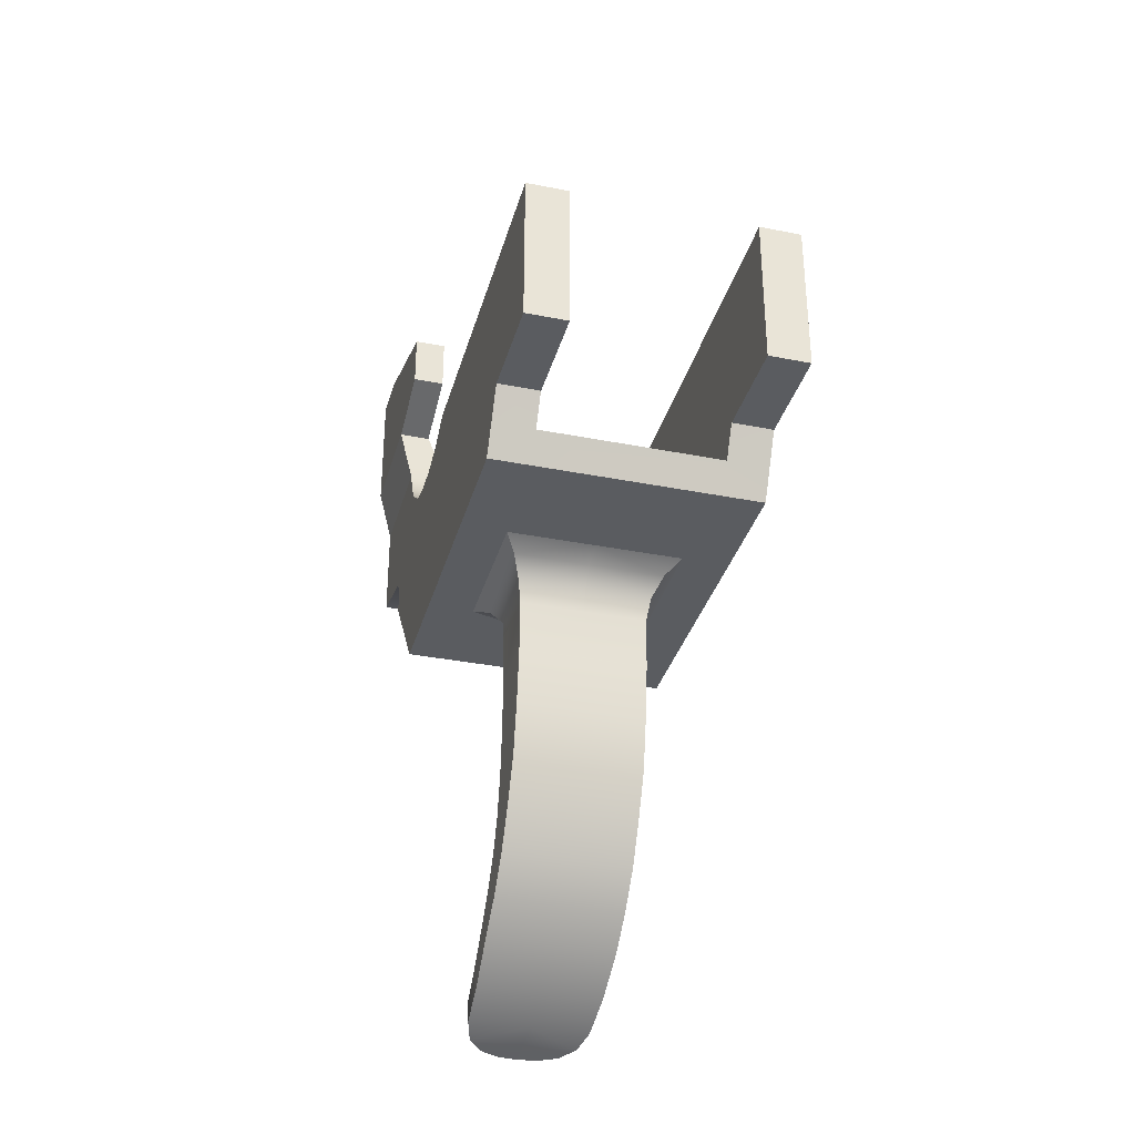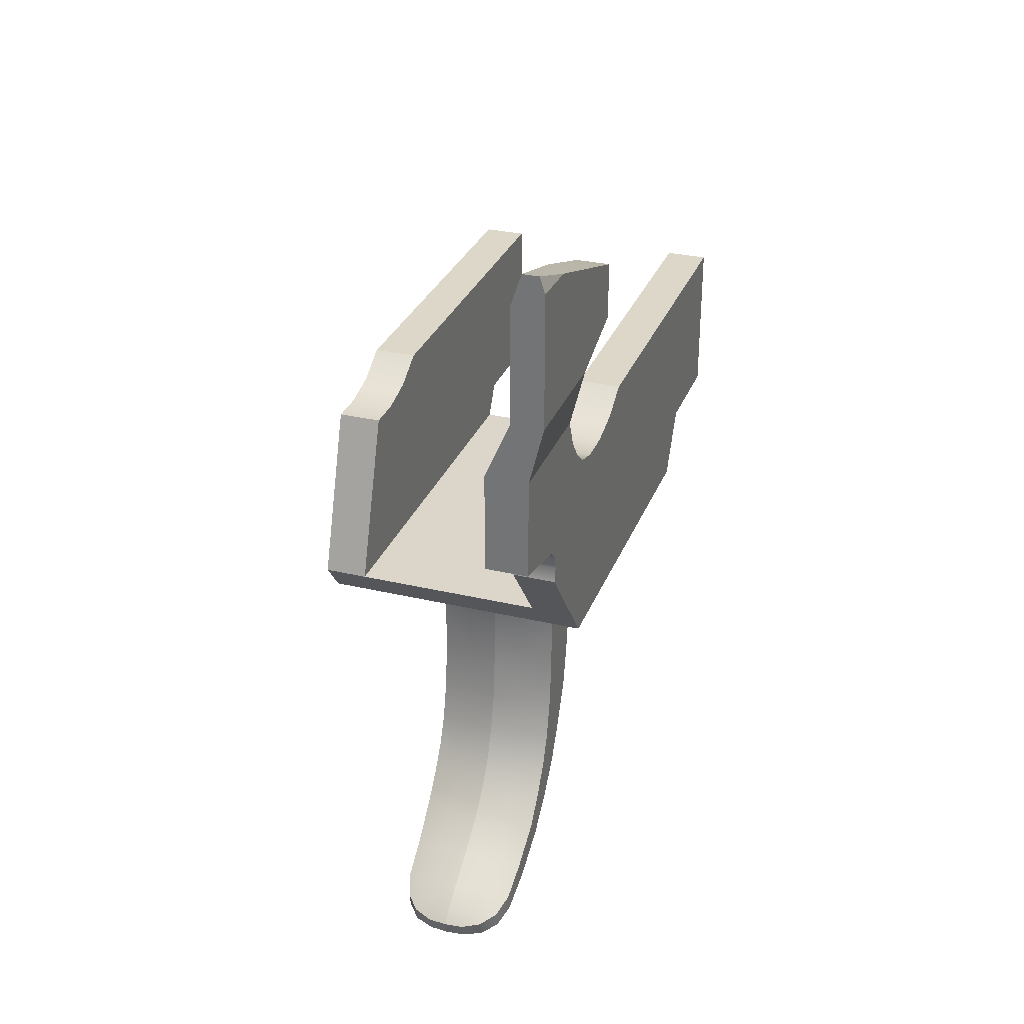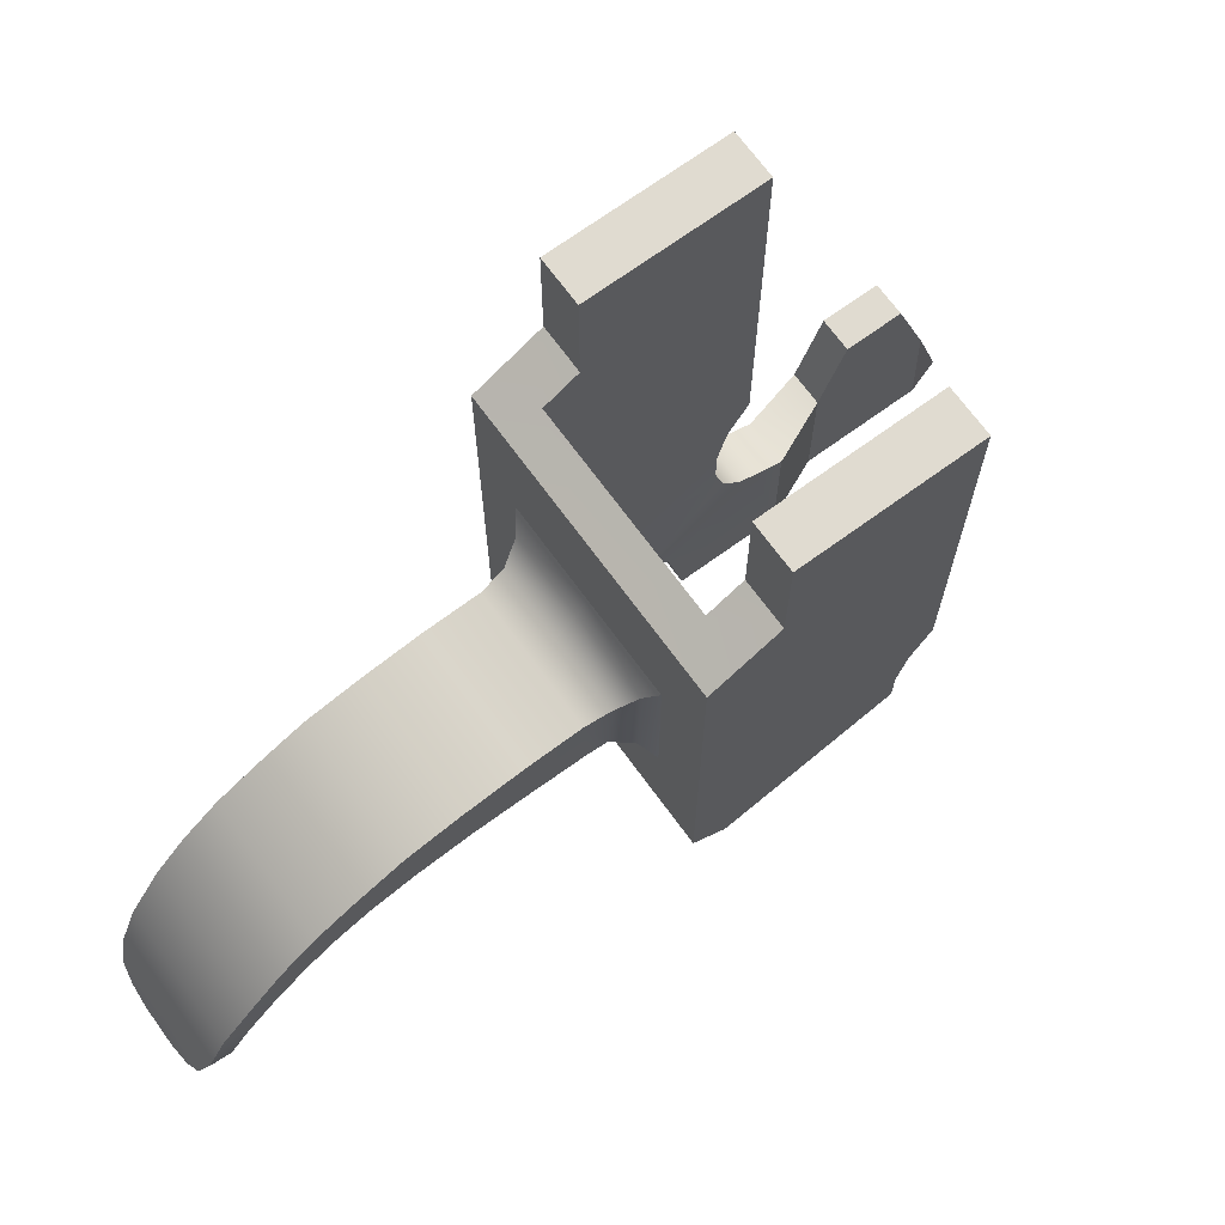
<metadata>
{"format":"obj","ext":"obj","renderer":"f3d","projection":"perspective","resolution":1024,"background":"white","views":[{"elev":-34.0,"azim":165.0,"up":"+Z"},{"elev":30.3,"azim":18.9,"up":"+Z"},{"elev":69.8,"azim":-126.1,"up":"+Y"}]}
</metadata>
<code>
g ak105_trigger_LOD0
v 0.006559 0.04282 -0.009683
v 0.005959 0.04282 -0.01148
v 0.005959 0.04882 -0.01168
v 0.007459 0.04282 -0.009683
v 0.007759 0.04572 -0.01068
v 0.007759 0.04282 -0.01058
v 0.006959 0.05382 -0.02518
v 0.006959 0.05572 -0.02518
v 0.006959 0.05222 -0.03598
v 0.006959 0.05772 -0.02468
v 0.006959 0.05952 -0.02358
v 0.006959 0.07222 -0.03598
v 0.006959 0.07412 -0.03248
v 0.006959 0.07992 -0.02358
v 0.006959 0.07992 -0.03248
v 0.006959 0.04742 -0.02988
v 0.006959 0.05242 -0.02478
v 0.006959 0.05122 -0.02378
v 0.006959 0.04762 -0.02908
v 0.006959 0.04742 -0.02828
v 0.006959 0.04682 -0.02768
v 0.006959 0.05042 -0.02268
v 0.006959 0.04282 -0.02678
v 0.006959 0.04282 -0.02118
v 0.006959 0.04982 -0.02118
v -0.005941 0.05082 -0.03418
v -0.008341 0.05222 -0.03598
v -0.008341 0.05082 -0.03418
v -0.000641 0.05222 -0.03598
v 0.004559 0.05082 -0.03418
v 0.006959 0.05222 -0.03598
v 0.006959 0.04742 -0.02988
v 0.004559 0.04742 -0.02988
v -0.008341 0.07222 -0.03598
v -0.000641 0.07222 -0.03598
v -0.005941 0.07312 -0.03428
v 0.004559 0.07312 -0.03428
v 0.006959 0.07222 -0.03598
v 0.006959 0.07412 -0.03248
v 0.004559 0.07412 -0.03248
v -0.008341 0.07412 -0.03248
v -0.005941 0.07412 -0.03248
v 0.004559 0.04982 -0.02118
v 0.005959 0.04982 -0.01798
v 0.004559 0.04282 -0.02118
v 0.005959 0.04282 -0.01798
v 0.006959 0.07992 -0.03248
v 0.006959 0.07992 -0.02358
v 0.004559 0.07992 -0.03248
v 0.004559 0.07992 -0.02358
v -0.005941 0.05952 -0.02358
v -0.005941 0.07312 -0.03428
v -0.005941 0.05082 -0.03418
v -0.005941 0.07412 -0.03248
v -0.005941 0.07992 -0.02358
v -0.005941 0.07992 -0.03248
v -0.005941 0.05772 -0.02468
v -0.005941 0.05572 -0.02518
v -0.005941 0.05382 -0.02518
v 0.004559 0.04982 -0.02118
v 0.006959 0.04982 -0.02118
v 0.005959 0.04982 -0.01798
v 0.007759 0.04982 -0.01798
v 0.004559 0.05042 -0.02268
v 0.006959 0.05042 -0.02268
v 0.006959 0.05122 -0.02378
v 0.004459 0.05122 -0.02378
v 0.006959 0.05242 -0.02478
v 0.004459 0.05242 -0.02478
v 0.004559 0.05382 -0.02518
v 0.006959 0.05382 -0.02518
v 0.004559 0.05572 -0.02518
v 0.006959 0.05572 -0.02518
v 0.004559 0.05772 -0.02468
v 0.006959 0.05772 -0.02468
v 0.004559 0.05952 -0.02358
v 0.006959 0.05952 -0.02358
v 0.006959 0.04742 -0.02828
v 0.006959 0.04762 -0.02908
v 0.004559 0.04742 -0.02828
v 0.004559 0.04762 -0.02908
v 0.004559 0.04682 -0.02768
v 0.006959 0.04682 -0.02768
v 0.006959 0.04742 -0.02988
v 0.004559 0.04742 -0.02988
v 0.006959 0.04282 -0.02678
v 0.004559 0.04282 -0.02678
v -0.008341 0.05222 -0.03598
v -0.008341 0.05772 -0.02468
v -0.008341 0.05572 -0.02518
v -0.008341 0.05952 -0.02358
v -0.008341 0.07222 -0.03598
v -0.008341 0.07412 -0.03248
v -0.008341 0.07992 -0.02358
v -0.008341 0.07992 -0.03248
v -0.008341 0.05082 -0.03418
v -0.008341 0.05382 -0.02518
v 0.006959 0.05222 -0.03598
v 0.006959 0.07222 -0.03598
v 0.004359 0.05772 -0.03598
v 0.004359 0.06602 -0.03598
v -0.000641 0.07222 -0.03598
v -0.000641 0.05222 -0.03598
v 0.001759 0.05702 -0.03598
v -0.000641 0.06602 -0.03598
v -0.000641 0.05682 -0.03598
v -0.005641 0.06602 -0.03598
v -0.008341 0.07222 -0.03598
v -0.005641 0.05772 -0.03598
v -0.008341 0.05222 -0.03598
v -0.003041 0.05702 -0.03598
v 0.004559 0.07312 -0.03428
v 0.004559 0.05952 -0.02358
v 0.004559 0.05082 -0.03418
v 0.004559 0.07412 -0.03248
v 0.004559 0.07992 -0.02358
v 0.004559 0.07992 -0.03248
v 0.004559 0.05772 -0.02468
v 0.004559 0.05572 -0.02518
v 0.004559 0.05382 -0.02518
v 0.004559 0.04742 -0.02988
v 0.004459 0.05242 -0.02478
v 0.004459 0.05122 -0.02378
v 0.004559 0.04762 -0.02908
v 0.004559 0.04742 -0.02828
v 0.004559 0.04682 -0.02768
v 0.004559 0.05042 -0.02268
v 0.004559 0.04282 -0.02678
v 0.004559 0.04282 -0.02118
v 0.004559 0.04982 -0.02118
v -0.008341 0.05572 -0.02518
v -0.005941 0.05572 -0.02518
v -0.008341 0.05382 -0.02518
v -0.005941 0.05382 -0.02518
v -0.005941 0.05772 -0.02468
v -0.008341 0.05772 -0.02468
v -0.005941 0.05952 -0.02358
v -0.008341 0.05952 -0.02358
v 0.004559 0.04282 -0.02118
v 0.006959 0.04282 -0.02118
v 0.004559 0.04282 -0.02678
v 0.006959 0.04282 -0.02678
v 0.005959 0.04282 -0.01798
v 0.007759 0.04282 -0.01798
v 0.005959 0.04282 -0.01148
v 0.007759 0.04282 -0.01058
v 0.006559 0.04282 -0.009683
v 0.007459 0.04282 -0.009683
v 0.007759 0.04282 -0.01798
v 0.007759 0.04282 -0.01058
v 0.007759 0.04982 -0.01798
v 0.007759 0.04572 -0.01068
v 0.007759 0.05392 -0.01658
v 0.007759 0.05392 -0.01348
v 0.005959 0.05392 -0.01658
v 0.005959 0.04982 -0.01798
v 0.007759 0.05392 -0.01658
v 0.007759 0.04982 -0.01798
v 0.006959 0.07412 -0.03248
v 0.006959 0.07992 -0.03248
v 0.004559 0.07412 -0.03248
v 0.004559 0.07992 -0.03248
v 0.007459 0.04282 -0.009683
v 0.006559 0.04282 -0.009683
v 0.007759 0.04572 -0.01068
v 0.005959 0.04882 -0.01168
v 0.007759 0.05392 -0.01348
v 0.005959 0.05392 -0.01348
v -0.008341 0.07992 -0.03248
v -0.005941 0.07992 -0.03248
v -0.008341 0.07992 -0.02358
v -0.005941 0.07992 -0.02358
v 0.005959 0.05392 -0.01348
v 0.005959 0.05392 -0.01658
v 0.007759 0.05392 -0.01348
v 0.007759 0.05392 -0.01658
v 0.006959 0.04282 -0.02118
v 0.007759 0.04282 -0.01798
v 0.006959 0.04982 -0.02118
v 0.007759 0.04982 -0.01798
v -0.008341 0.07992 -0.02358
v -0.005941 0.07992 -0.02358
v -0.008341 0.05952 -0.02358
v -0.005941 0.05952 -0.02358
v 0.005959 0.04282 -0.01148
v 0.005959 0.04282 -0.01798
v 0.005959 0.04882 -0.01168
v 0.005959 0.04982 -0.01798
v 0.005959 0.05392 -0.01348
v 0.005959 0.05392 -0.01658
v 0.006959 0.07992 -0.02358
v 0.006959 0.05952 -0.02358
v 0.004559 0.07992 -0.02358
v 0.004559 0.05952 -0.02358
v -0.008341 0.07412 -0.03248
v -0.005941 0.07412 -0.03248
v -0.008341 0.07992 -0.03248
v -0.005941 0.07992 -0.03248
v -0.005941 0.05082 -0.03418
v -0.008341 0.05082 -0.03418
v -0.005941 0.05382 -0.02518
v -0.008341 0.05382 -0.02518
v -0.005941 0.07312 -0.03428
v 0.004559 0.07312 -0.03428
v -0.005941 0.05082 -0.03418
v 0.004559 0.05082 -0.03418
v 0.002959 0.06132 -0.05008
v 0.002959 0.06012 -0.05228
v 0.002959 0.05892 -0.04958
v 0.002959 0.05822 -0.05128
v 0.002959 0.05942 -0.04738
v 0.002959 0.06242 -0.04768
v 0.002959 0.05972 -0.04448
v 0.002959 0.06302 -0.04478
v 0.002959 0.05972 -0.04178
v 0.002959 0.06342 -0.04168
v 0.002959 0.06352 -0.03878
v 0.002959 0.05962 -0.03868
v 0.002959 0.05942 -0.03758
v 0.003159 0.06382 -0.03748
v 0.002959 0.05852 -0.05418
v 0.002959 0.05722 -0.05288
v 0.003659 0.06482 -0.03648
v 0.003559 0.05862 -0.03648
v 0.002959 0.05582 -0.05458
v 0.002959 0.05672 -0.05578
v 0.002859 0.05362 -0.05628
v 0.002859 0.05432 -0.05748
v 0.002759 0.05202 -0.05848
v 0.002759 0.05172 -0.05738
v 0.002359 0.05052 -0.05798
v 0.002359 0.05072 -0.05898
v 0.001559 0.04962 -0.05828
v 0.001559 0.04982 -0.05918
v 0.000459 0.04922 -0.05848
v 0.000459 0.04942 -0.05928
v 0.004359 0.05772 -0.03598
v 0.004359 0.06602 -0.03598
v -0.000641 0.04932 -0.05928
v -0.000641 0.04912 -0.05848
v 0.002759 0.05172 -0.05738
v 0.002359 0.05052 -0.05798
v 0.001259 0.05132 -0.05698
v 0.001059 0.04992 -0.05788
v 0.001259 0.05312 -0.05588
v 0.002859 0.05362 -0.05628
v 0.001259 0.05512 -0.05448
v 0.002959 0.05582 -0.05458
v 0.001559 0.04962 -0.05828
v 0.000459 0.04922 -0.05848
v 0.001259 0.05662 -0.05288
v 0.002959 0.05722 -0.05288
v 0.001259 0.05772 -0.05128
v 0.002959 0.05822 -0.05128
v 0.002959 0.05892 -0.04958
v 0.001259 0.05842 -0.04938
v 0.002959 0.05942 -0.04738
v 0.001259 0.05902 -0.04698
v 0.002959 0.05972 -0.04448
v 0.001259 0.05932 -0.04408
v 0.002959 0.05972 -0.04178
v 0.001259 0.05932 -0.04138
v 0.002959 0.05962 -0.03868
v 0.001259 0.05902 -0.03858
v 0.002959 0.05942 -0.03758
v 0.001359 0.05872 -0.03738
v 0.001459 0.05792 -0.03638
v 0.003559 0.05862 -0.03648
v 0.001759 0.05702 -0.03598
v 0.004359 0.05772 -0.03598
v -0.000641 0.05902 -0.04138
v -0.000641 0.05882 -0.03848
v -0.000641 0.05852 -0.03738
v -0.000641 0.05782 -0.03638
v -0.000641 0.05892 -0.04408
v -0.000641 0.05872 -0.04698
v -0.000641 0.05812 -0.04938
v -0.000641 0.05742 -0.05118
v -0.000641 0.05642 -0.05278
v -0.000641 0.05492 -0.05438
v -0.000641 0.05292 -0.05578
v -0.000641 0.05112 -0.05688
v -0.000641 0.04982 -0.05778
v -0.000641 0.04912 -0.05848
v -0.004241 0.06132 -0.05008
v -0.004241 0.05892 -0.04958
v -0.004241 0.06012 -0.05228
v -0.004241 0.05822 -0.05128
v -0.004241 0.05942 -0.04738
v -0.004241 0.06242 -0.04768
v -0.004241 0.05972 -0.04448
v -0.004241 0.06302 -0.04478
v -0.004241 0.05972 -0.04178
v -0.004241 0.06342 -0.04168
v -0.004241 0.06352 -0.03878
v -0.004241 0.05962 -0.03868
v -0.004241 0.05942 -0.03758
v -0.004441 0.06382 -0.03748
v -0.004241 0.05852 -0.05418
v -0.004241 0.05722 -0.05288
v -0.004941 0.06482 -0.03648
v -0.004841 0.05862 -0.03648
v -0.004241 0.05582 -0.05458
v -0.004241 0.05672 -0.05578
v -0.004141 0.05362 -0.05628
v -0.004141 0.05432 -0.05748
v -0.004041 0.05202 -0.05848
v -0.004041 0.05172 -0.05738
v -0.003641 0.05052 -0.05798
v -0.003641 0.05072 -0.05898
v -0.002841 0.04962 -0.05828
v -0.002841 0.04982 -0.05918
v -0.001741 0.04922 -0.05848
v -0.001741 0.04942 -0.05928
v -0.000641 0.04932 -0.05928
v -0.000641 0.04912 -0.05848
v -0.005641 0.05772 -0.03598
v -0.005641 0.06602 -0.03598
v -0.004041 0.05172 -0.05738
v -0.002541 0.05132 -0.05698
v -0.003641 0.05052 -0.05798
v -0.002341 0.04992 -0.05788
v -0.002541 0.05312 -0.05588
v -0.004141 0.05362 -0.05628
v -0.002541 0.05512 -0.05448
v -0.004241 0.05582 -0.05458
v -0.002841 0.04962 -0.05828
v -0.001741 0.04922 -0.05848
v -0.002541 0.05662 -0.05288
v -0.004241 0.05722 -0.05288
v -0.002541 0.05772 -0.05128
v -0.004241 0.05822 -0.05128
v -0.004241 0.05892 -0.04958
v -0.002541 0.05842 -0.04938
v -0.004241 0.05942 -0.04738
v -0.002541 0.05902 -0.04698
v -0.004241 0.05972 -0.04448
v -0.002541 0.05932 -0.04408
v -0.004241 0.05972 -0.04178
v -0.002541 0.05932 -0.04138
v -0.004241 0.05962 -0.03868
v -0.002541 0.05902 -0.03858
v -0.004241 0.05942 -0.03758
v -0.002641 0.05872 -0.03738
v -0.002741 0.05792 -0.03638
v -0.004841 0.05862 -0.03648
v -0.000641 0.05902 -0.04138
v -0.000641 0.05882 -0.03848
v -0.000641 0.05852 -0.03738
v -0.000641 0.05782 -0.03638
v -0.000641 0.05892 -0.04408
v -0.000641 0.05872 -0.04698
v -0.000641 0.05812 -0.04938
v -0.000641 0.05742 -0.05118
v -0.000641 0.05642 -0.05278
v -0.000641 0.05492 -0.05438
v -0.000641 0.05292 -0.05578
v -0.000641 0.05112 -0.05688
v -0.000641 0.04982 -0.05778
v -0.000641 0.04912 -0.05848
v 0.002959 0.06012 -0.05228
v -0.000641 0.06012 -0.05228
v 0.002959 0.05852 -0.05418
v -0.000641 0.05852 -0.05418
v -0.000641 0.06132 -0.05008
v 0.002959 0.06132 -0.05008
v -0.000641 0.06242 -0.04768
v 0.002959 0.06242 -0.04768
v -0.000641 0.06302 -0.04478
v 0.002959 0.06302 -0.04478
v 0.002959 0.06342 -0.04168
v -0.000641 0.06342 -0.04168
v -0.000641 0.06352 -0.03878
v 0.002959 0.06352 -0.03878
v -0.000641 0.06382 -0.03758
v 0.003159 0.06382 -0.03748
v -0.000641 0.06482 -0.03648
v 0.003659 0.06482 -0.03648
v -0.000641 0.06602 -0.03598
v 0.004359 0.06602 -0.03598
v 0.002759 0.05202 -0.05848
v -0.000641 0.05202 -0.05848
v 0.002359 0.05072 -0.05898
v -0.000641 0.05072 -0.05898
v -0.000641 0.05432 -0.05748
v 0.002859 0.05432 -0.05748
v 0.001559 0.04982 -0.05918
v -0.000641 0.04972 -0.05918
v 0.000459 0.04942 -0.05928
v -0.000641 0.04932 -0.05928
v -0.000641 0.05672 -0.05578
v 0.002959 0.05672 -0.05578
v -0.000641 0.05682 -0.03598
v -0.004241 0.06012 -0.05228
v -0.004241 0.05852 -0.05418
v -0.000641 0.06012 -0.05228
v -0.000641 0.05852 -0.05418
v -0.000641 0.06132 -0.05008
v -0.004241 0.06132 -0.05008
v -0.000641 0.06242 -0.04768
v -0.004241 0.06242 -0.04768
v -0.000641 0.06302 -0.04478
v -0.004241 0.06302 -0.04478
v -0.004241 0.06342 -0.04168
v -0.000641 0.06342 -0.04168
v -0.000641 0.06352 -0.03878
v -0.004241 0.06352 -0.03878
v -0.000641 0.06382 -0.03758
v -0.004441 0.06382 -0.03748
v -0.000641 0.06482 -0.03648
v -0.004941 0.06482 -0.03648
v -0.000641 0.06602 -0.03598
v -0.005641 0.06602 -0.03598
v -0.004041 0.05202 -0.05848
v -0.003641 0.05072 -0.05898
v -0.000641 0.05202 -0.05848
v -0.000641 0.05072 -0.05898
v -0.000641 0.05432 -0.05748
v -0.004141 0.05432 -0.05748
v -0.002841 0.04982 -0.05918
v -0.000641 0.04972 -0.05918
v -0.001741 0.04942 -0.05928
v -0.000641 0.04932 -0.05928
v -0.000641 0.05672 -0.05578
v -0.004241 0.05672 -0.05578
v -0.000641 0.05682 -0.03598
v -0.003041 0.05702 -0.03598
v -0.005641 0.05772 -0.03598
g ak105_trigger_LOD0_0
f 3 2 1
f 6 5 4
f 9 8 7
f 8 9 10
f 10 9 11
f 9 12 11
f 12 13 11
f 14 11 13
f 15 14 13
f 7 16 9
f 16 7 17
f 17 18 16
f 18 19 16
f 20 19 18
f 21 20 18
f 22 21 18
f 23 21 22
f 22 24 23
f 24 22 25
f 28 27 26
f 26 27 29
f 29 30 26
f 30 29 31
f 32 30 31
f 30 32 33
f 36 35 34
f 35 36 37
f 37 38 35
f 37 39 38
f 39 37 40
f 41 36 34
f 36 41 42
f 45 44 43
f 44 45 46
f 49 48 47
f 48 49 50
f 53 52 51
f 54 51 52
f 55 51 54
f 56 55 54
f 51 57 53
f 58 53 57
f 59 53 58
f 62 61 60
f 61 62 63
f 61 64 60
f 64 61 65
f 66 64 65
f 64 66 67
f 68 67 66
f 67 68 69
f 68 70 69
f 70 68 71
f 71 72 70
f 72 71 73
f 73 74 72
f 74 73 75
f 75 76 74
f 76 75 77
f 80 79 78
f 79 80 81
f 78 82 80
f 82 78 83
f 81 84 79
f 84 81 85
f 86 82 83
f 82 86 87
f 90 89 88
f 88 89 91
f 88 91 92
f 93 92 91
f 94 93 91
f 95 93 94
f 96 90 88
f 90 96 97
f 100 99 98
f 99 100 101
f 101 102 99
f 98 103 100
f 104 100 103
f 102 101 105
f 106 104 103
f 107 102 105
f 102 107 108
f 109 108 107
f 108 109 110
f 110 109 103
f 111 103 109
f 106 103 111
f 114 113 112
f 115 112 113
f 116 115 113
f 117 115 116
f 118 113 114
f 119 118 114
f 120 119 114
f 121 120 114
f 120 121 122
f 122 121 123
f 121 124 123
f 125 123 124
f 126 123 125
f 127 123 126
f 128 127 126
f 129 127 128
f 127 129 130
f 133 132 131
f 132 133 134
f 135 131 132
f 131 135 136
f 137 136 135
f 136 137 138
f 141 140 139
f 140 141 142
f 140 143 139
f 143 140 144
f 144 145 143
f 145 144 146
f 146 147 145
f 147 146 148
f 151 150 149
f 150 151 152
f 153 152 151
f 152 153 154
f 157 156 155
f 156 157 158
f 161 160 159
f 160 161 162
f 165 164 163
f 164 165 166
f 167 166 165
f 166 167 168
f 171 170 169
f 170 171 172
f 175 174 173
f 174 175 176
f 179 178 177
f 178 179 180
f 183 182 181
f 182 183 184
f 187 186 185
f 186 187 188
f 189 188 187
f 188 189 190
f 193 192 191
f 192 193 194
f 197 196 195
f 196 197 198
f 201 200 199
f 200 201 202
f 205 204 203
f 204 205 206
f 209 208 207
f 208 209 210
f 207 211 209
f 211 207 212
f 212 213 211
f 213 212 214
f 214 215 213
f 215 214 216
f 217 215 216
f 215 217 218
f 217 219 218
f 219 217 220
f 210 221 208
f 221 210 222
f 223 219 220
f 219 223 224
f 225 221 222
f 221 225 226
f 227 226 225
f 226 227 228
f 227 229 228
f 229 227 230
f 231 229 230
f 229 231 232
f 233 232 231
f 232 233 234
f 235 234 233
f 234 235 236
f 223 237 224
f 237 223 238
f 235 239 236
f 239 235 240
f 243 242 241
f 242 243 244
f 241 245 243
f 245 241 246
f 246 247 245
f 247 246 248
f 244 249 242
f 249 244 250
f 248 251 247
f 251 248 252
f 252 253 251
f 253 252 254
f 255 253 254
f 253 255 256
f 257 256 255
f 256 257 258
f 259 258 257
f 258 259 260
f 261 260 259
f 260 261 262
f 263 262 261
f 262 263 264
f 265 264 263
f 264 265 266
f 265 267 266
f 267 265 268
f 268 269 267
f 269 268 270
f 264 271 262
f 271 260 262
f 271 264 272
f 267 273 266
f 273 264 266
f 264 273 272
f 273 267 274
f 260 271 275
f 275 258 260
f 258 275 276
f 276 256 258
f 256 276 277
f 277 253 256
f 253 277 278
f 278 251 253
f 251 278 279
f 279 247 251
f 247 279 280
f 280 245 247
f 245 280 281
f 281 243 245
f 243 281 282
f 282 244 243
f 244 282 283
f 283 250 244
f 250 283 284
f 287 286 285
f 286 287 288
f 289 285 286
f 285 289 290
f 291 290 289
f 290 291 292
f 293 292 291
f 292 293 294
f 293 295 294
f 295 293 296
f 297 295 296
f 295 297 298
f 299 288 287
f 288 299 300
f 297 301 298
f 301 297 302
f 299 303 300
f 303 299 304
f 304 305 303
f 305 304 306
f 307 305 306
f 305 307 308
f 307 309 308
f 309 307 310
f 310 311 309
f 311 310 312
f 312 313 311
f 313 312 314
f 315 313 314
f 313 315 316
f 317 301 302
f 301 317 318
f 321 320 319
f 320 321 322
f 323 319 320
f 319 323 324
f 325 324 323
f 324 325 326
f 327 322 321
f 322 327 328
f 329 326 325
f 326 329 330
f 331 330 329
f 330 331 332
f 331 333 332
f 333 331 334
f 334 335 333
f 335 334 336
f 336 337 335
f 337 336 338
f 338 339 337
f 339 338 340
f 340 341 339
f 341 340 342
f 342 343 341
f 343 342 344
f 345 343 344
f 343 345 346
f 347 342 340
f 338 347 340
f 342 347 348
f 349 345 344
f 342 349 344
f 349 342 348
f 345 349 350
f 336 351 338
f 347 338 351
f 351 336 352
f 334 352 336
f 352 334 353
f 331 353 334
f 353 331 354
f 329 354 331
f 354 329 355
f 325 355 329
f 355 325 356
f 323 356 325
f 356 323 357
f 320 357 323
f 357 320 358
f 322 358 320
f 358 322 359
f 328 359 322
f 359 328 360
f 363 362 361
f 362 363 364
f 365 361 362
f 361 365 366
f 367 366 365
f 366 367 368
f 369 368 367
f 368 369 370
f 369 371 370
f 371 369 372
f 373 371 372
f 371 373 374
f 375 374 373
f 374 375 376
f 377 376 375
f 376 377 378
f 379 378 377
f 378 379 380
f 383 382 381
f 382 383 384
f 385 381 382
f 381 385 386
f 387 384 383
f 384 387 388
f 389 388 387
f 388 389 390
f 391 386 385
f 386 391 392
f 364 392 391
f 392 364 363
f 393 267 269
f 267 393 274
f 396 395 394
f 395 396 397
f 394 398 396
f 398 394 399
f 399 400 398
f 400 399 401
f 401 402 400
f 402 401 403
f 404 402 403
f 402 404 405
f 404 406 405
f 406 404 407
f 407 408 406
f 408 407 409
f 409 410 408
f 410 409 411
f 411 412 410
f 412 411 413
f 416 415 414
f 415 416 417
f 414 418 416
f 418 414 419
f 417 420 415
f 420 417 421
f 421 422 420
f 422 421 423
f 419 424 418
f 424 419 425
f 425 397 424
f 397 425 395
f 426 345 350
f 345 426 427
f 427 346 345
f 346 427 428

</code>
